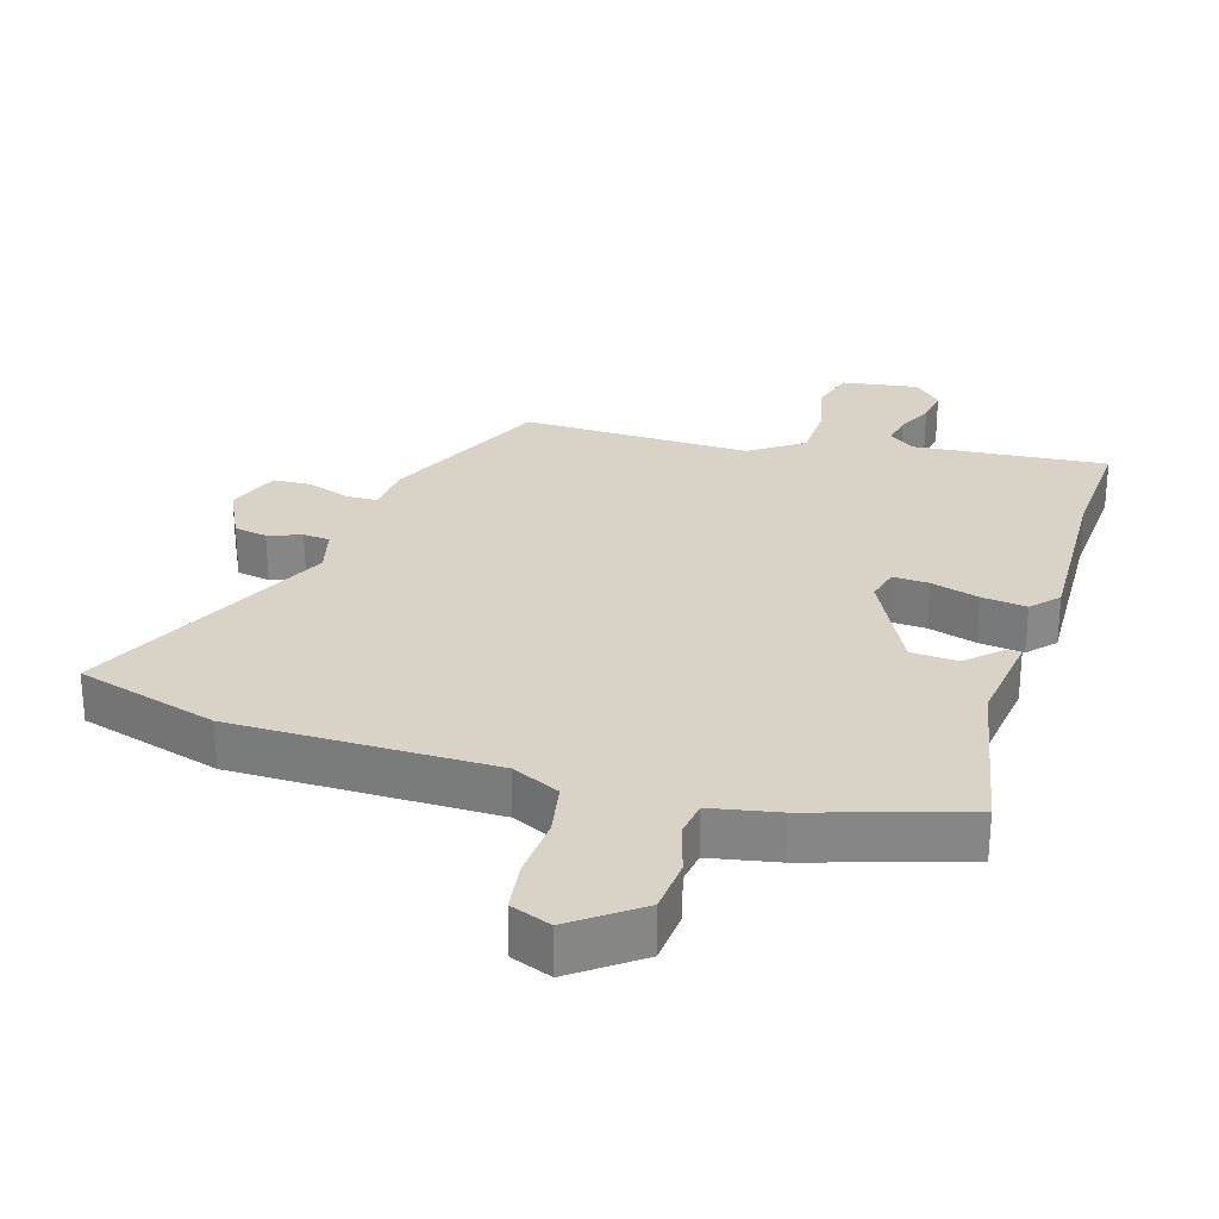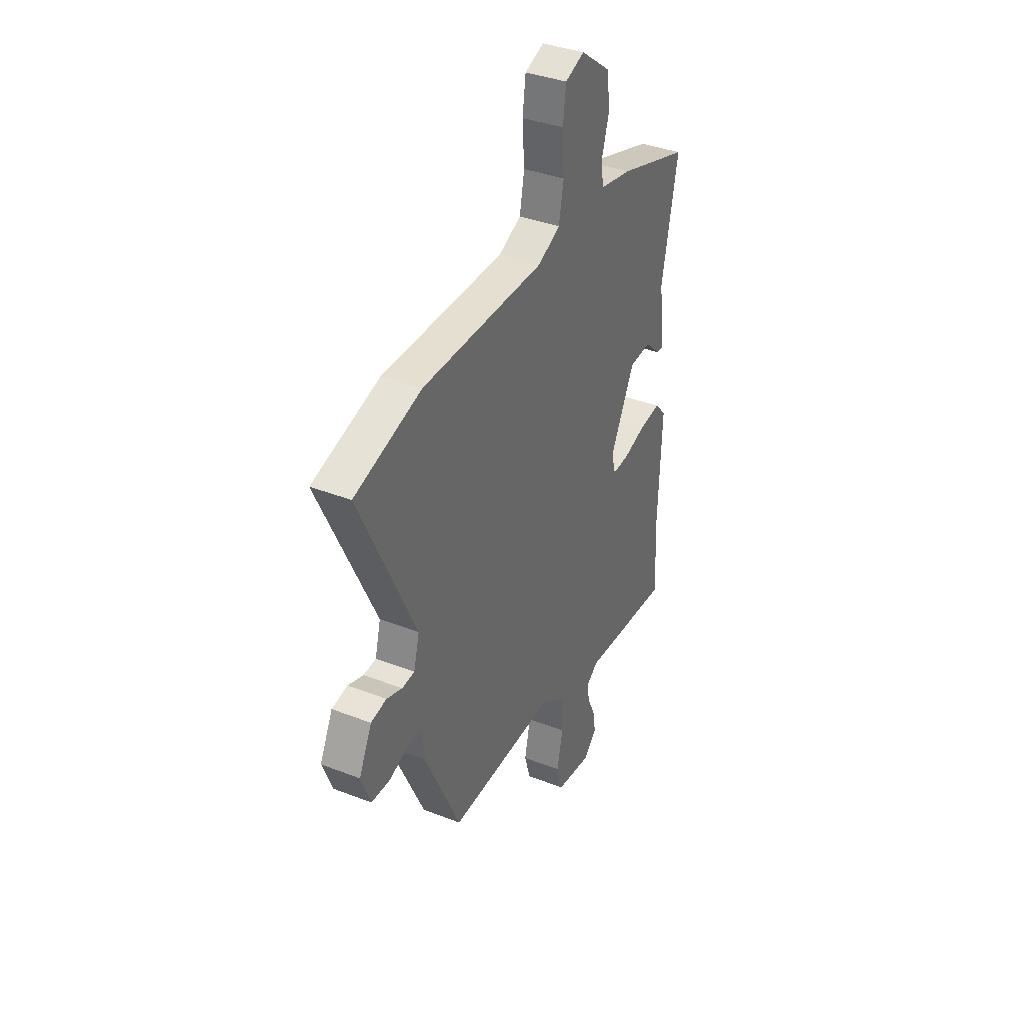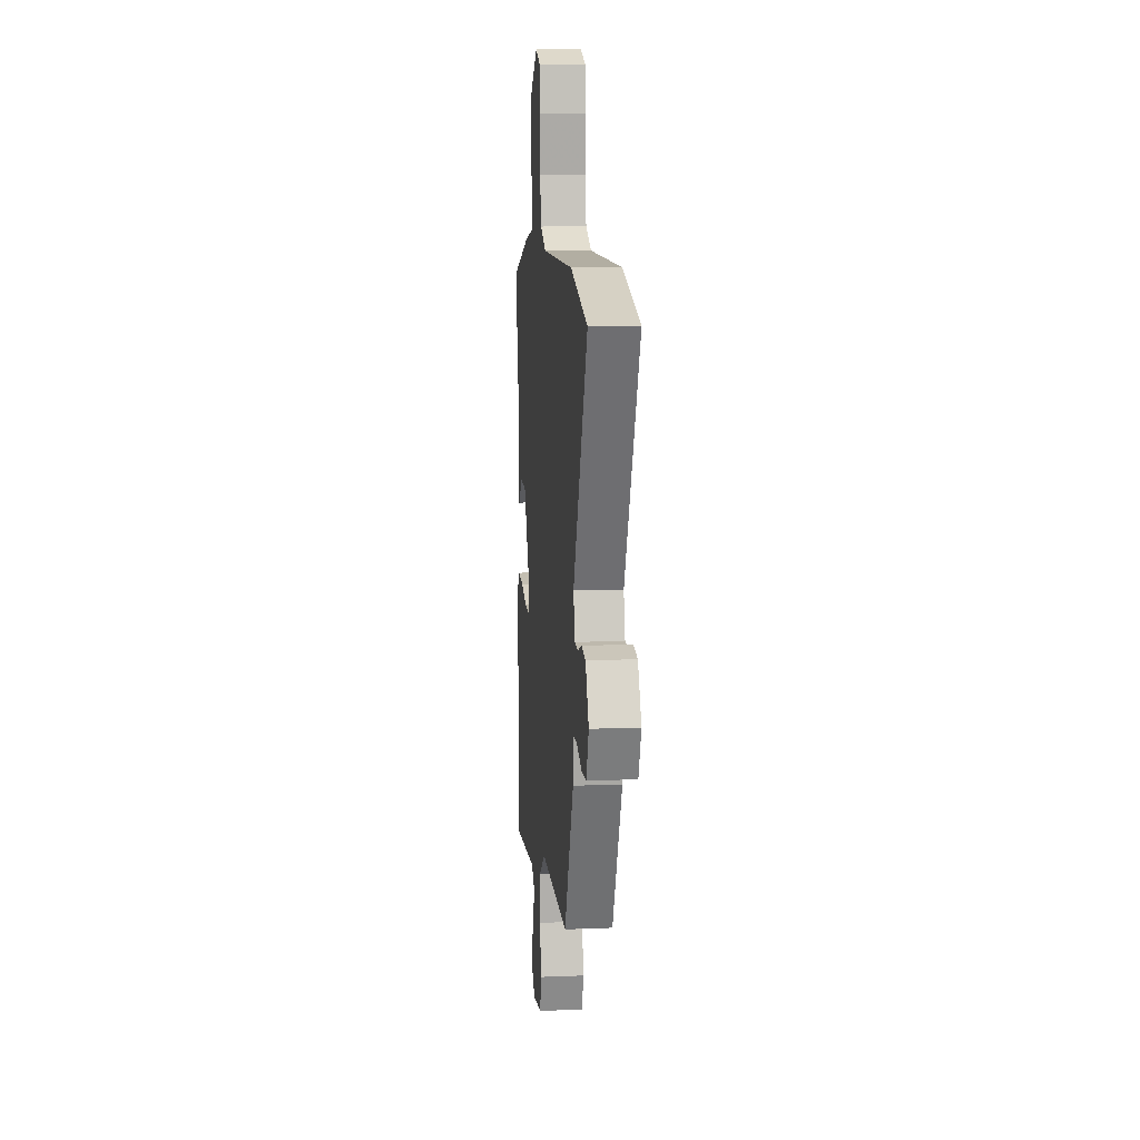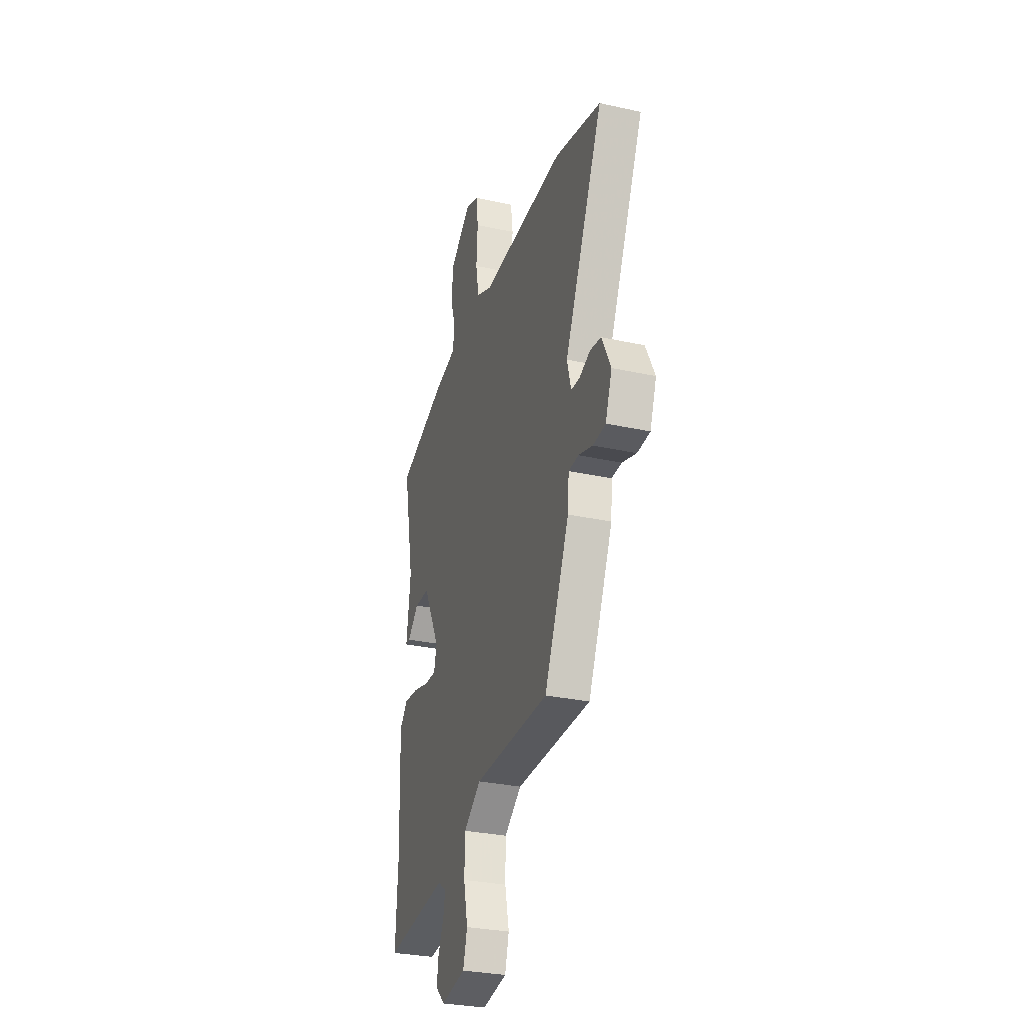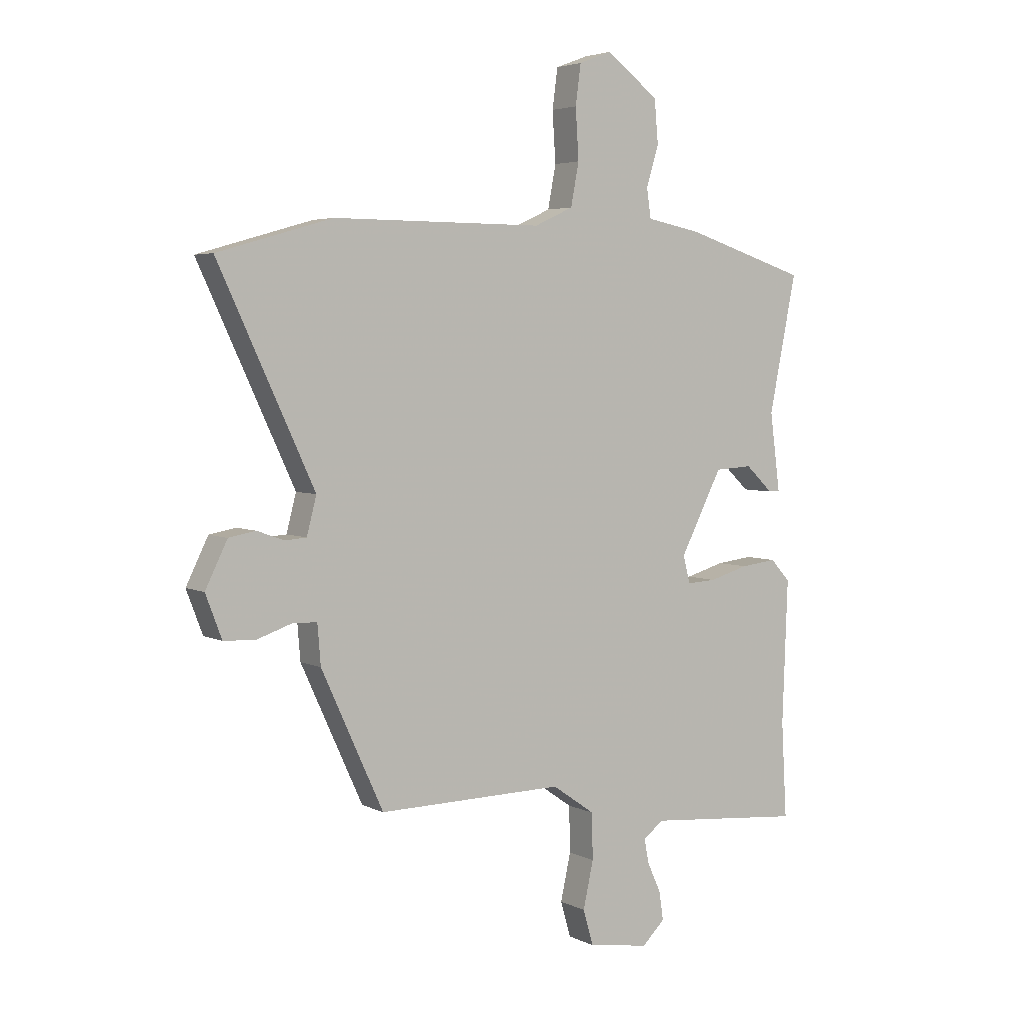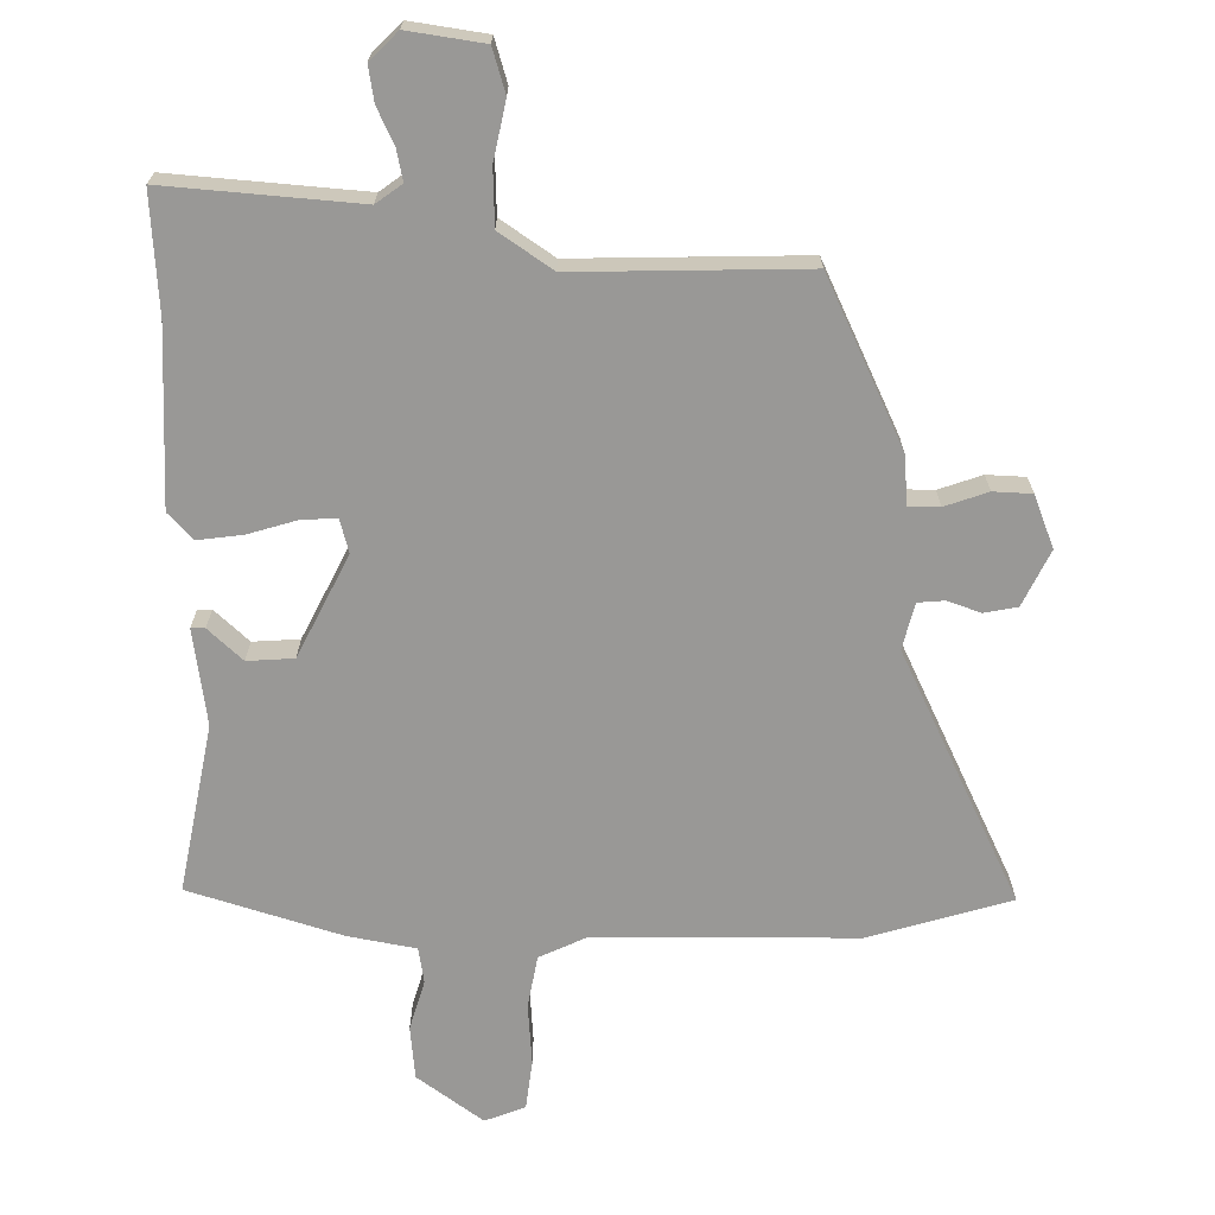
<metadata>
{"format":"obj","ext":"obj","renderer":"f3d","projection":"perspective","resolution":1024,"background":"white","views":[{"elev":28.0,"azim":17.1,"up":"+Y"},{"elev":37.4,"azim":-63.5,"up":"+Z"},{"elev":10.8,"azim":-95.7,"up":"+Z"},{"elev":-30.7,"azim":-107.5,"up":"+Z"},{"elev":4.3,"azim":-33.4,"up":"+Z"},{"elev":-68.6,"azim":179.9,"up":"+Y"}]}
</metadata>
<code>
v 0.512 0.07 0.439
v 0.461 0.07 0.187
v 0.48 0.07 0.042
v 0.459 0.07 0.042
v 0.408 0.07 0.09
v 0.338 0.07 0.086
v 0.26 0.07 -0.066
v 0.273 0.07 -0.117
v 0.327 0.07 -0.114
v 0.4 0.07 -0.093
v 0.467 0.07 -0.085
v 0.504 0.07 -0.125
v 0.494 0.07 -0.391
v 0.504 0.07 -0.569
v 0.214 0.07 -0.543
v 0.175 0.07 -0.571
v 0.184 0.07 -0.617
v 0.209 0.07 -0.672
v 0.217 0.07 -0.725
v 0.175 0.07 -0.766
v 0.061 0.07 -0.748
v 0.042 0.07 -0.682
v 0.061 0.07 -0.595
v 0.059 0.07 -0.51
v -0.02 0.07 -0.455
v -0.365 0.07 -0.46
v -0.48 0.07 -0.209
v -0.486 0.07 -0.135
v -0.532 0.07 -0.134
v -0.597 0.07 -0.156
v -0.655 0.07 -0.153
v -0.685 0.07 -0.074
v -0.644 0.07 0.009
v -0.594 0.07 0.018
v -0.544 0.07 0
v -0.504 0.07 0.003
v -0.486 0.07 0.072
v -0.664 0.07 0.453
v -0.451 0.07 0.514
v -0.06 0.07 0.513
v 0.012 0.07 0.546
v 0.027 0.07 0.625
v 0.021 0.07 0.718
v 0.031 0.07 0.792
v 0.092 0.07 0.815
v 0.19 0.07 0.742
v 0.197 0.07 0.661
v 0.174 0.07 0.586
v 0.182 0.07 0.532
v 0.284 0.07 0.512
v 0.512 0 0.439
v 0.461 0 0.187
v 0.48 0 0.042
v 0.459 0 0.042
v 0.408 0 0.09
v 0.338 0 0.086
v 0.26 0 -0.066
v 0.273 0 -0.117
v 0.327 0 -0.114
v 0.4 0 -0.093
v 0.467 0 -0.085
v 0.504 0 -0.125
v 0.494 0 -0.391
v 0.504 0 -0.569
v 0.214 0 -0.543
v 0.175 0 -0.571
v 0.184 0 -0.617
v 0.209 0 -0.672
v 0.217 0 -0.725
v 0.175 0 -0.766
v 0.061 0 -0.748
v 0.042 0 -0.682
v 0.061 0 -0.595
v 0.059 0 -0.51
v -0.02 0 -0.455
v -0.365 0 -0.46
v -0.48 0 -0.209
v -0.486 0 -0.135
v -0.532 0 -0.134
v -0.597 0 -0.156
v -0.655 0 -0.153
v -0.685 0 -0.074
v -0.644 0 0.009
v -0.594 0 0.018
v -0.544 0 0
v -0.504 0 0.003
v -0.486 0 0.072
v -0.664 0 0.453
v -0.451 0 0.514
v -0.06 0 0.513
v 0.012 0 0.546
v 0.027 0 0.625
v 0.021 0 0.718
v 0.031 0 0.792
v 0.092 0 0.815
v 0.19 0 0.742
v 0.197 0 0.661
v 0.174 0 0.586
v 0.182 0 0.532
v 0.284 0 0.512
f 49 50 1 2
f 45 46 47 48
f 45 48 49
f 42 43 44 45
f 41 42 45 49
f 40 41 49 2
f 37 38 39 40
f 36 37 40 2
f 32 33 34 35
f 32 35 36
f 29 30 31 32
f 28 29 32 36
f 25 26 27 28
f 25 28 36
f 24 25 36
f 20 21 22 23
f 20 23 24
f 17 18 19 20
f 16 17 20 24
f 15 16 24 36
f 13 14 15 36
f 9 10 11 12
f 8 9 12 13
f 2 3 4 5
f 2 5 6
f 36 2 6
f 8 13 36
f 7 8 36
f 6 7 36
f 52 51 100 99
f 98 97 96 95
f 99 98 95
f 95 94 93 92
f 99 95 92 91
f 52 99 91 90
f 90 89 88 87
f 52 90 87 86
f 85 84 83 82
f 86 85 82
f 82 81 80 79
f 86 82 79 78
f 78 77 76 75
f 86 78 75
f 86 75 74
f 73 72 71 70
f 74 73 70
f 70 69 68 67
f 74 70 67 66
f 86 74 66 65
f 86 65 64 63
f 62 61 60 59
f 63 62 59 58
f 55 54 53 52
f 56 55 52
f 56 52 86
f 86 63 58
f 86 58 57
f 86 57 56
f 1 51 52 2
f 2 52 53 3
f 3 53 54 4
f 4 54 55 5
f 5 55 56 6
f 6 56 57 7
f 7 57 58 8
f 8 58 59 9
f 9 59 60 10
f 10 60 61 11
f 11 61 62 12
f 12 62 63 13
f 13 63 64 14
f 14 64 65 15
f 15 65 66 16
f 16 66 67 17
f 17 67 68 18
f 18 68 69 19
f 19 69 70 20
f 20 70 71 21
f 21 71 72 22
f 22 72 73 23
f 23 73 74 24
f 24 74 75 25
f 25 75 76 26
f 26 76 77 27
f 27 77 78 28
f 28 78 79 29
f 29 79 80 30
f 30 80 81 31
f 31 81 82 32
f 32 82 83 33
f 33 83 84 34
f 34 84 85 35
f 35 85 86 36
f 36 86 87 37
f 37 87 88 38
f 38 88 89 39
f 39 89 90 40
f 40 90 91 41
f 41 91 92 42
f 42 92 93 43
f 43 93 94 44
f 44 94 95 45
f 45 95 96 46
f 46 96 97 47
f 47 97 98 48
f 48 98 99 49
f 49 99 100 50
f 50 100 51 1

</code>
